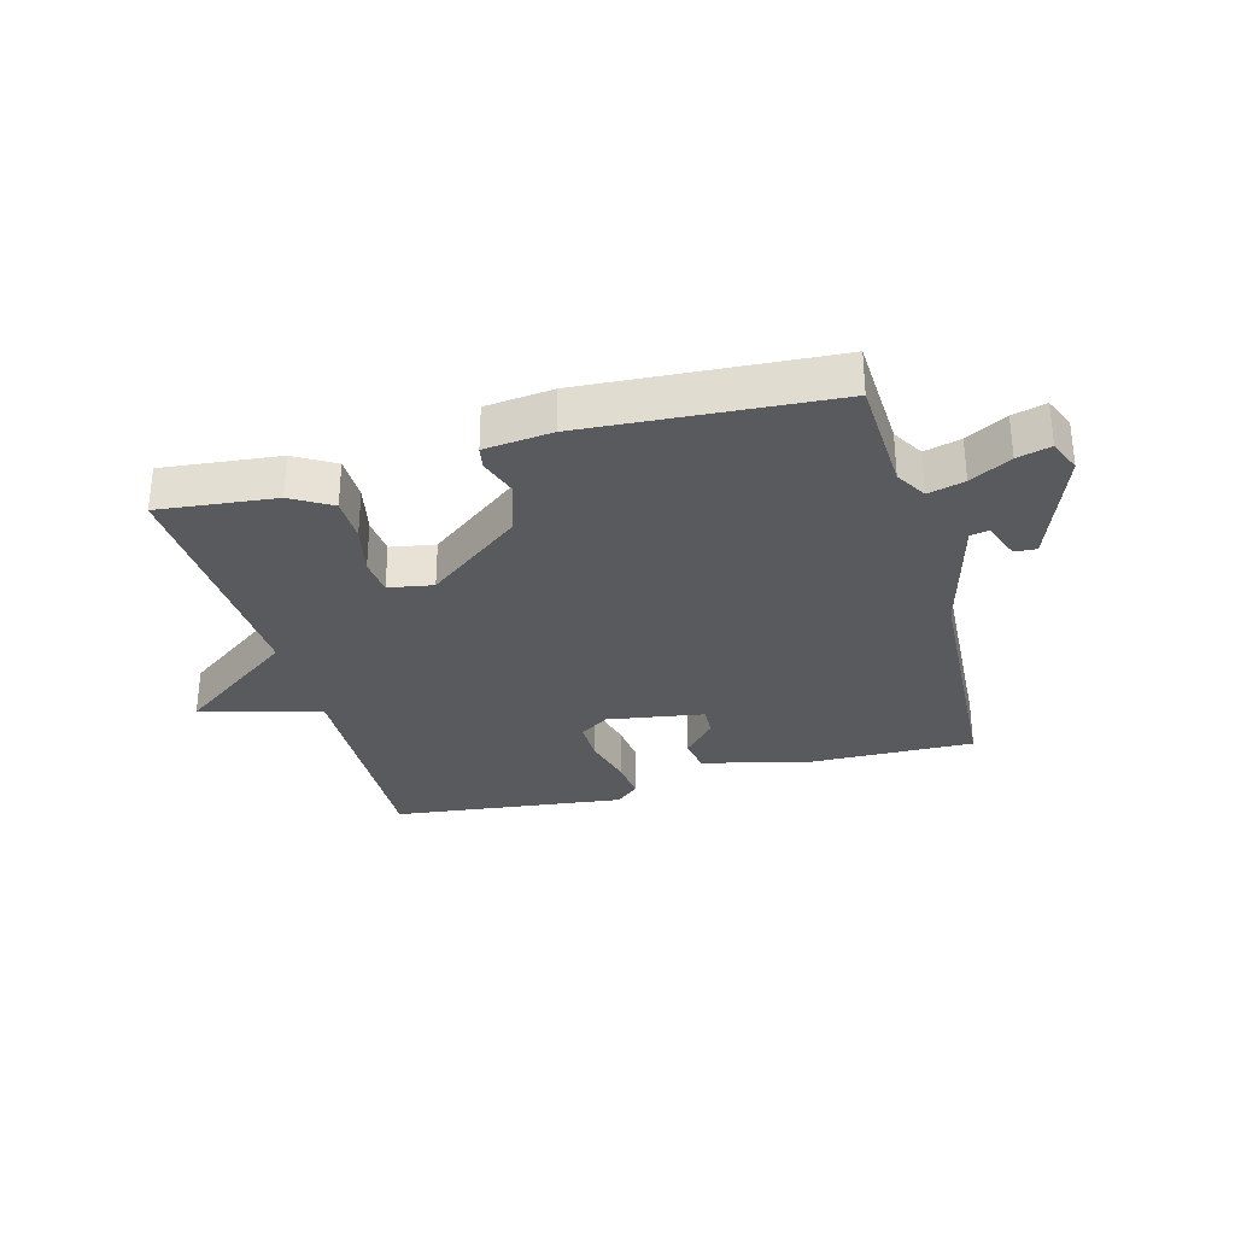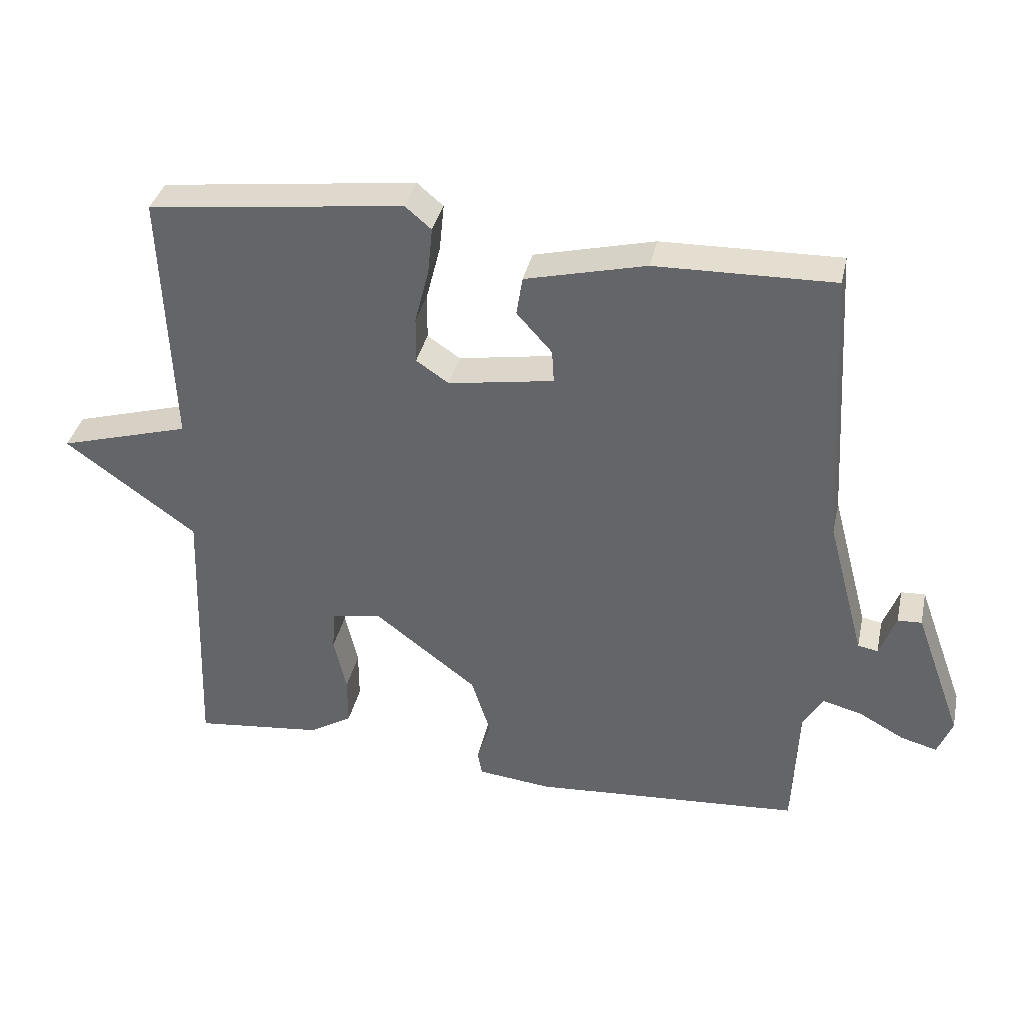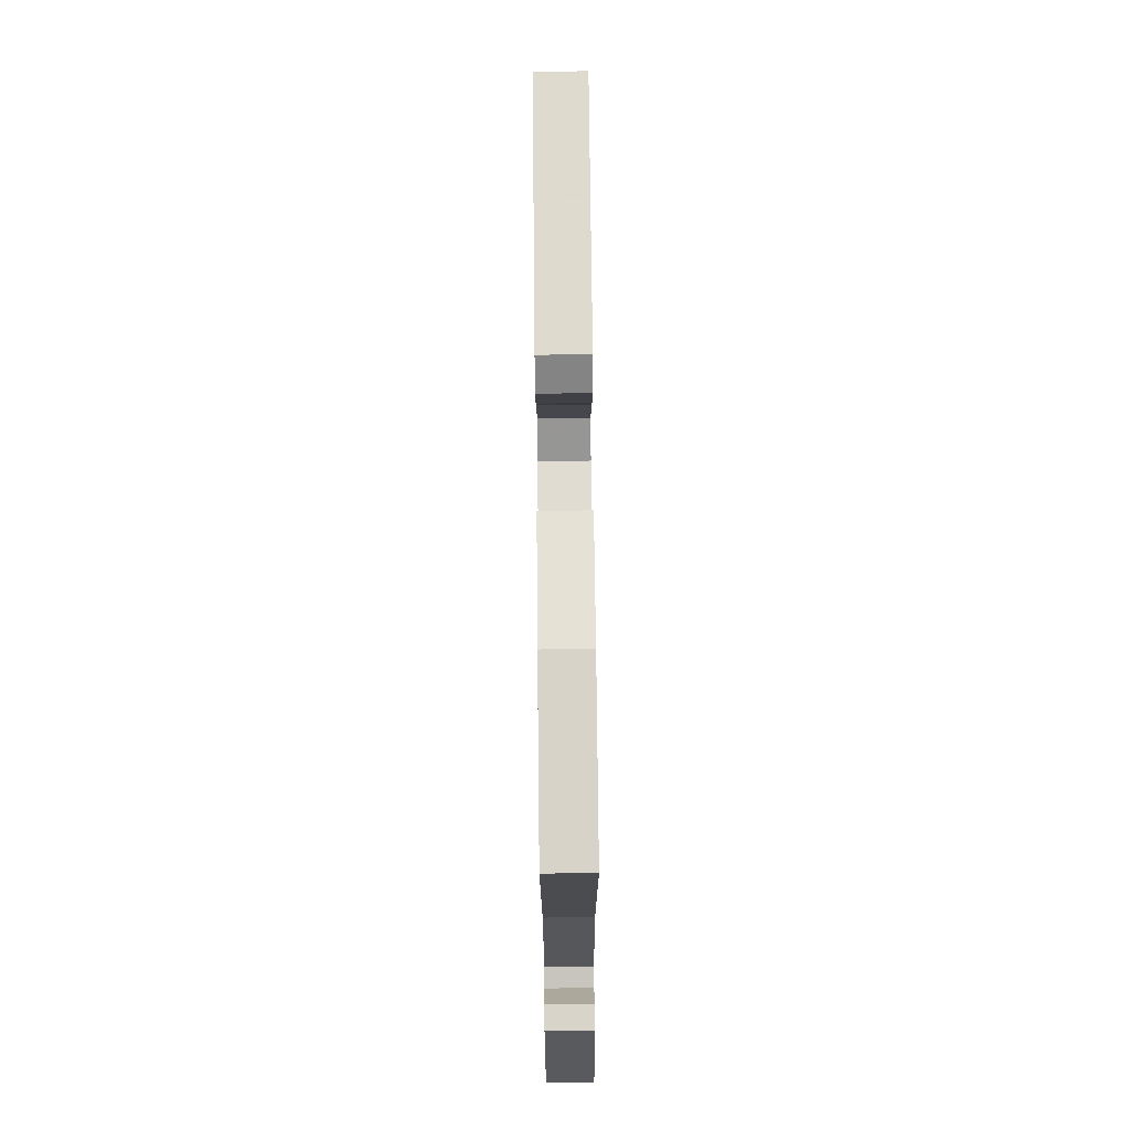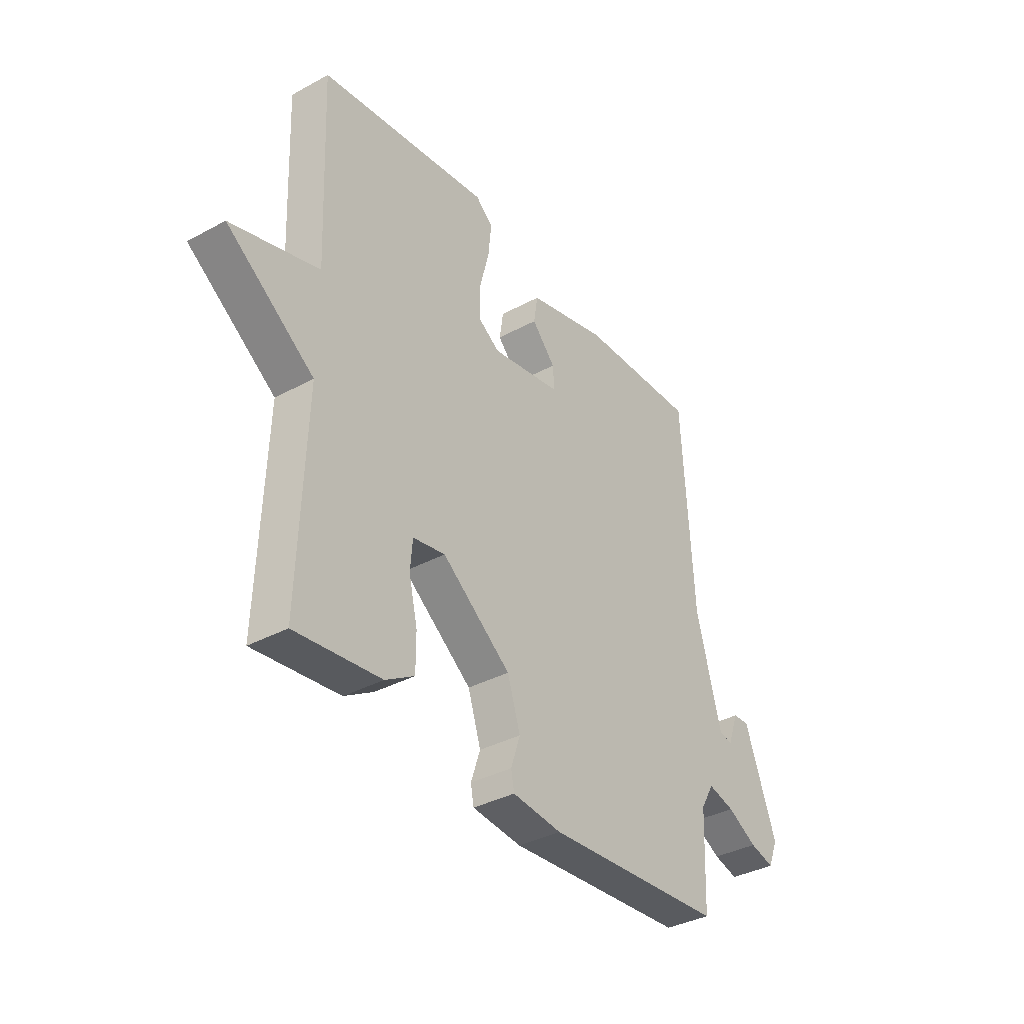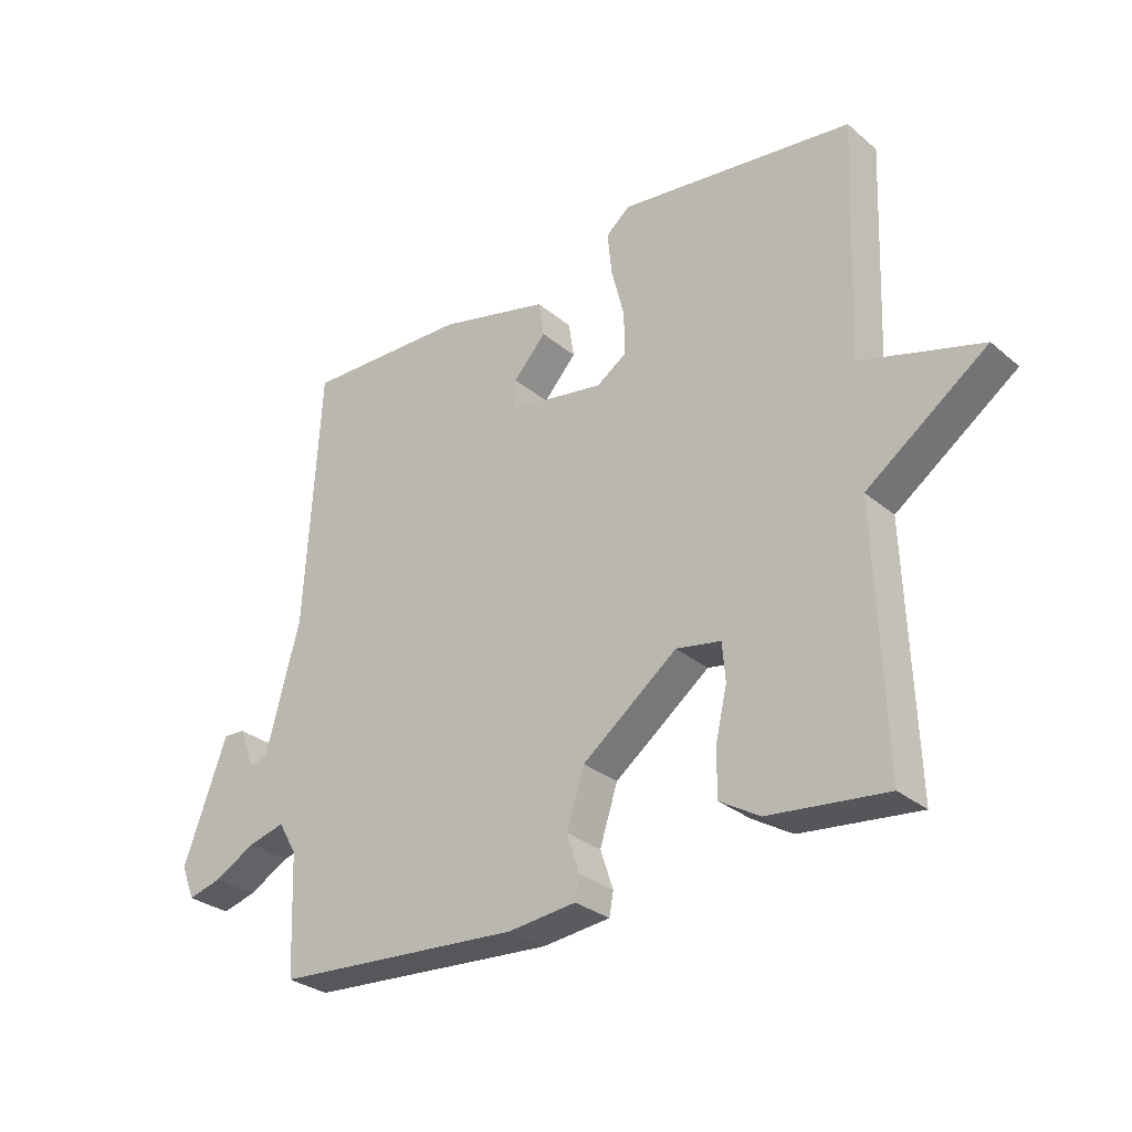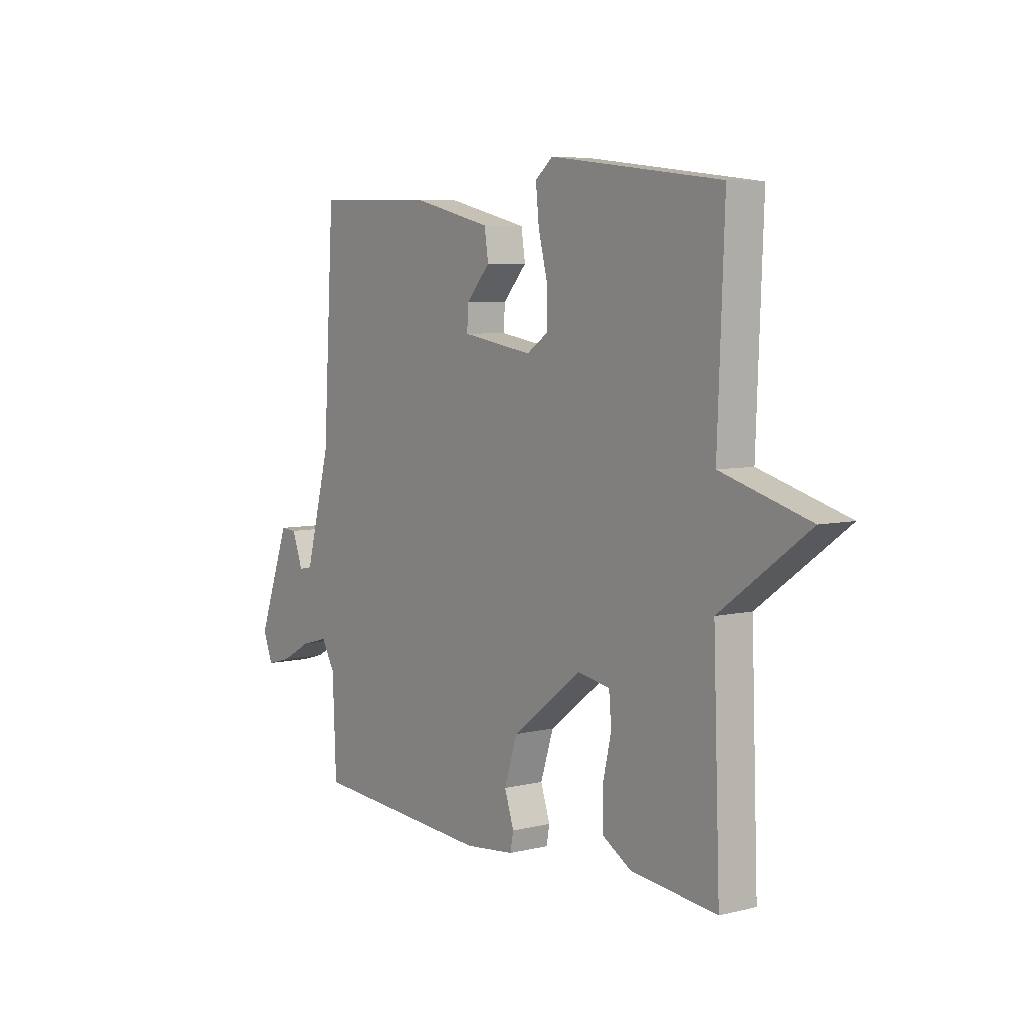
<metadata>
{"format":"obj","ext":"obj","renderer":"f3d","projection":"perspective","resolution":1024,"background":"white","views":[{"elev":-30.6,"azim":-164.5,"up":"+Y"},{"elev":36.6,"azim":-167.7,"up":"+Z"},{"elev":78.3,"azim":-90.6,"up":"+Z"},{"elev":-36.1,"azim":125.5,"up":"+Z"},{"elev":-29.6,"azim":39.5,"up":"+Z"},{"elev":6.1,"azim":53.9,"up":"+Z"}]}
</metadata>
<code>
v -0.5 0.07 0.5
v -0.233 0.07 0.494
v -0.053 0.07 0.45
v -0.044 0.07 0.392
v -0.097 0.07 0.333
v -0.1 0.07 0.284
v 0.058 0.07 0.258
v 0.107 0.07 0.291
v 0.106 0.07 0.361
v 0.085 0.07 0.444
v 0.078 0.07 0.514
v 0.117 0.07 0.547
v 0.5 0.07 0.5
v 0.485 0.07 0.114
v 0.682 0.07 0.057
v 0.485 0.07 -0.086
v 0.5 0.07 -0.5
v 0.308 0.07 -0.479
v 0.243 0.07 -0.44
v 0.243 0.07 -0.365
v 0.262 0.07 -0.282
v 0.257 0.07 -0.22
v 0.184 0.07 -0.207
v 0.029 0.07 -0.326
v 0 0.07 -0.416
v 0.021 0.07 -0.479
v 0.014 0.07 -0.516
v -0.097 0.07 -0.528
v -0.5 0.07 -0.5
v -0.508 0.07 -0.306
v -0.538 0.07 -0.254
v -0.598 0.07 -0.27
v -0.665 0.07 -0.307
v -0.72 0.07 -0.322
v -0.742 0.07 -0.267
v -0.671 0.07 -0.072
v -0.635 0.07 -0.074
v -0.611 0.07 -0.139
v -0.581 0.07 -0.133
v -0.525 0.07 0.077
v -0.5 0 0.5
v -0.233 0 0.494
v -0.053 0 0.45
v -0.044 0 0.392
v -0.097 0 0.333
v -0.1 0 0.284
v 0.058 0 0.258
v 0.107 0 0.291
v 0.106 0 0.361
v 0.085 0 0.444
v 0.078 0 0.514
v 0.117 0 0.547
v 0.5 0 0.5
v 0.485 0 0.114
v 0.682 0 0.057
v 0.485 0 -0.086
v 0.5 0 -0.5
v 0.308 0 -0.479
v 0.243 0 -0.44
v 0.243 0 -0.365
v 0.262 0 -0.282
v 0.257 0 -0.22
v 0.184 0 -0.207
v 0.029 0 -0.326
v 0 0 -0.416
v 0.021 0 -0.479
v 0.014 0 -0.516
v -0.097 0 -0.528
v -0.5 0 -0.5
v -0.508 0 -0.306
v -0.538 0 -0.254
v -0.598 0 -0.27
v -0.665 0 -0.307
v -0.72 0 -0.322
v -0.742 0 -0.267
v -0.671 0 -0.072
v -0.635 0 -0.074
v -0.611 0 -0.139
v -0.581 0 -0.133
v -0.525 0 0.077
f 36 37 38
f 35 36 38
f 34 35 38
f 33 34 38
f 32 33 38
f 31 32 38 39
f 30 31 39 40
f 28 29 30
f 27 28 30
f 26 27 30
f 25 26 30
f 40 1 2
f 30 40 2
f 25 30 2
f 24 25 2
f 19 20 21
f 18 19 21
f 17 18 21
f 16 17 21
f 16 21 22
f 16 22 23
f 15 16 23
f 14 15 23
f 12 13 14
f 11 12 14
f 10 11 14
f 9 10 14
f 8 9 14 23
f 2 3 4 5
f 2 5 6
f 24 2 6
f 7 8 23 24
f 6 7 24
f 78 77 76
f 78 76 75
f 78 75 74
f 78 74 73
f 78 73 72
f 79 78 72 71
f 80 79 71 70
f 70 69 68
f 70 68 67
f 70 67 66
f 70 66 65
f 42 41 80
f 42 80 70
f 42 70 65
f 42 65 64
f 61 60 59
f 61 59 58
f 61 58 57
f 61 57 56
f 62 61 56
f 63 62 56
f 63 56 55
f 63 55 54
f 54 53 52
f 54 52 51
f 54 51 50
f 54 50 49
f 63 54 49 48
f 45 44 43 42
f 46 45 42
f 46 42 64
f 64 63 48 47
f 64 47 46
f 1 41 42 2
f 2 42 43 3
f 3 43 44 4
f 4 44 45 5
f 5 45 46 6
f 6 46 47 7
f 7 47 48 8
f 8 48 49 9
f 9 49 50 10
f 10 50 51 11
f 11 51 52 12
f 12 52 53 13
f 13 53 54 14
f 14 54 55 15
f 15 55 56 16
f 16 56 57 17
f 17 57 58 18
f 18 58 59 19
f 19 59 60 20
f 20 60 61 21
f 21 61 62 22
f 22 62 63 23
f 23 63 64 24
f 24 64 65 25
f 25 65 66 26
f 26 66 67 27
f 27 67 68 28
f 28 68 69 29
f 29 69 70 30
f 30 70 71 31
f 31 71 72 32
f 32 72 73 33
f 33 73 74 34
f 34 74 75 35
f 35 75 76 36
f 36 76 77 37
f 37 77 78 38
f 38 78 79 39
f 39 79 80 40
f 40 80 41 1

</code>
